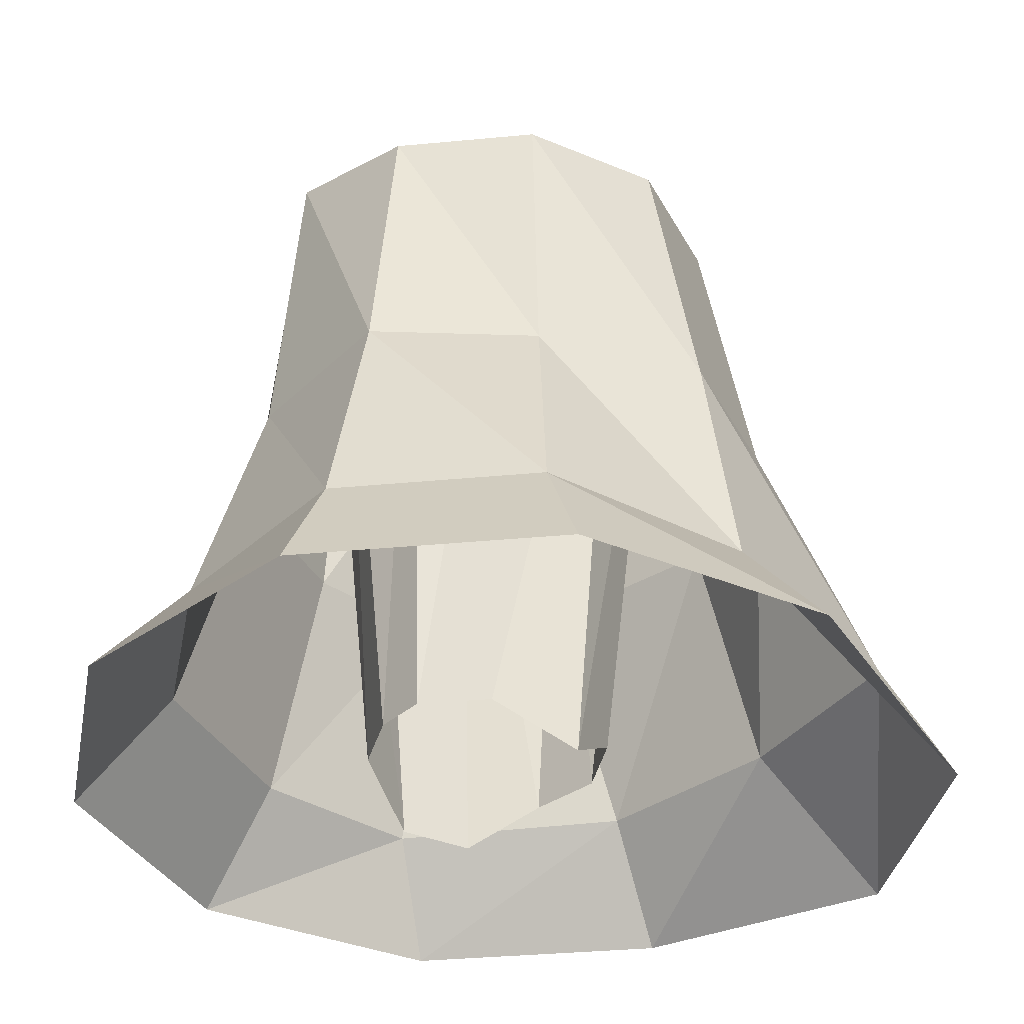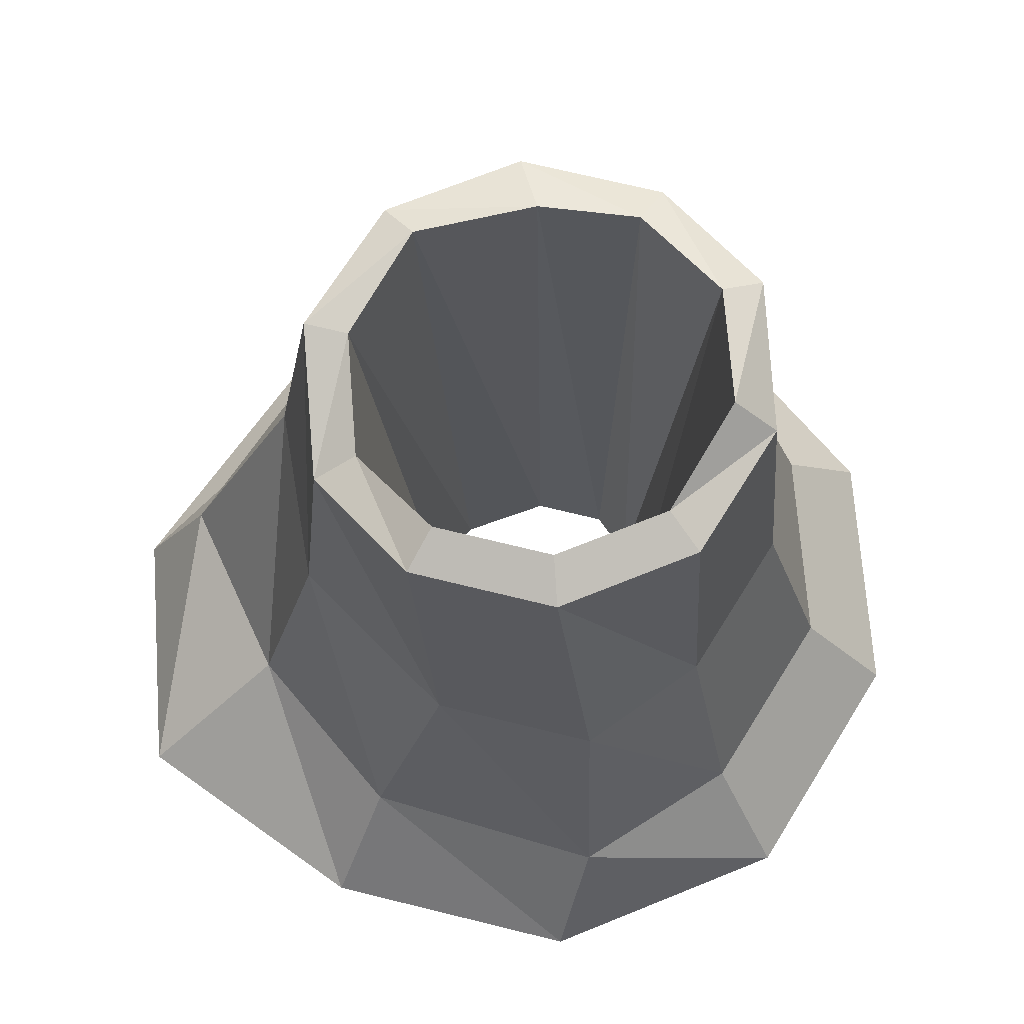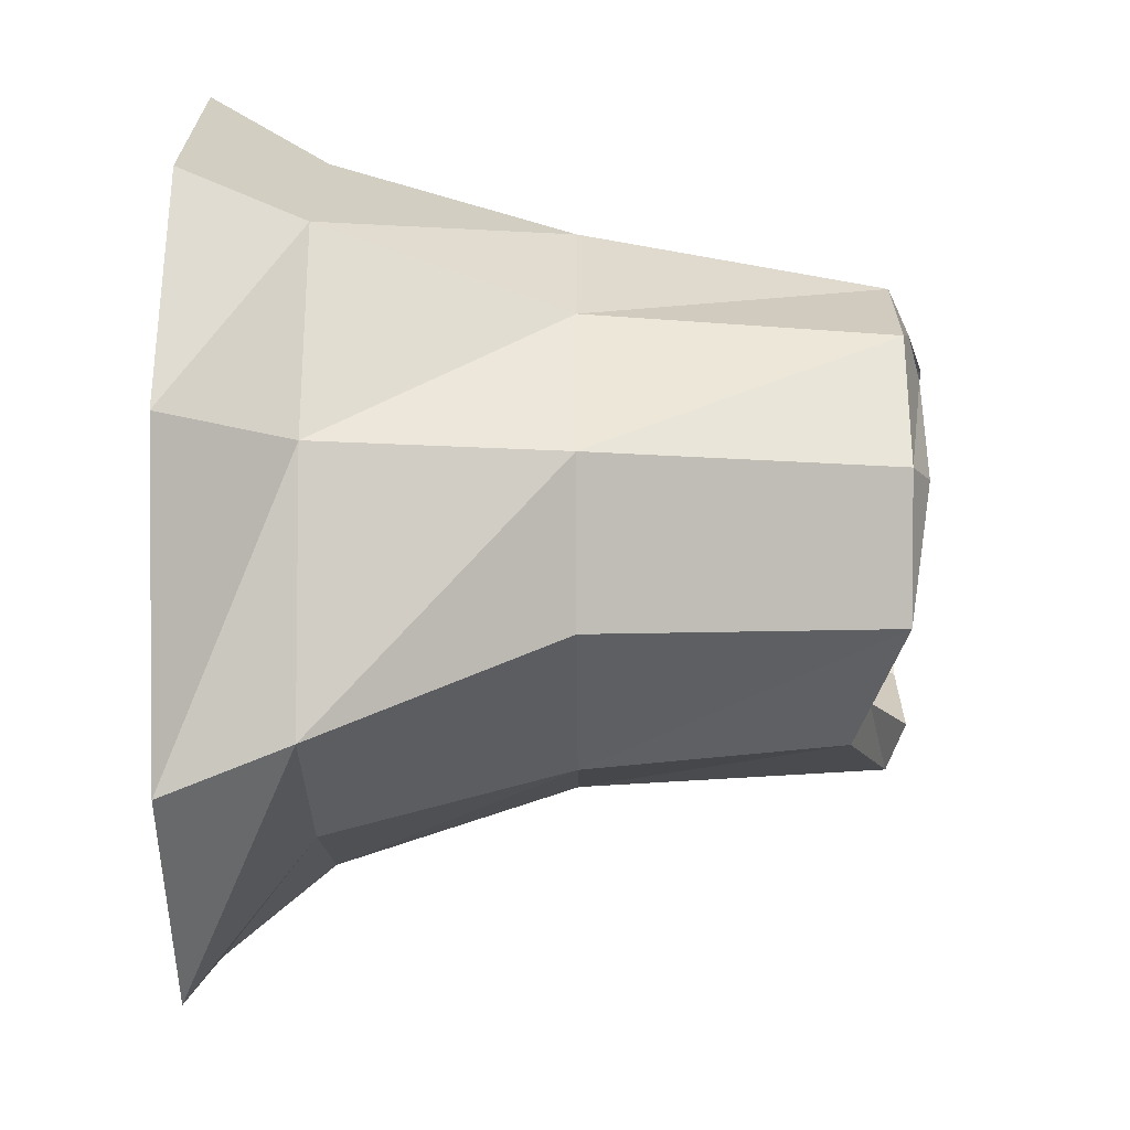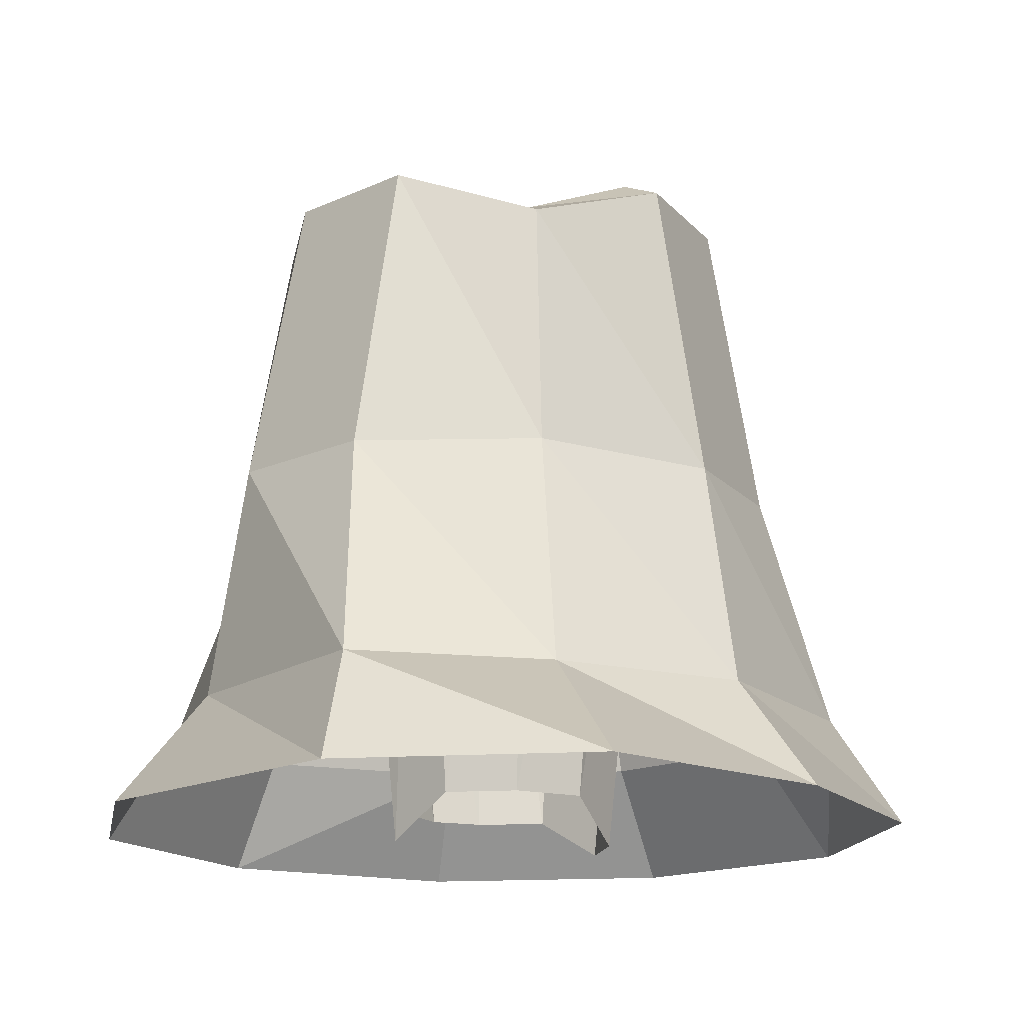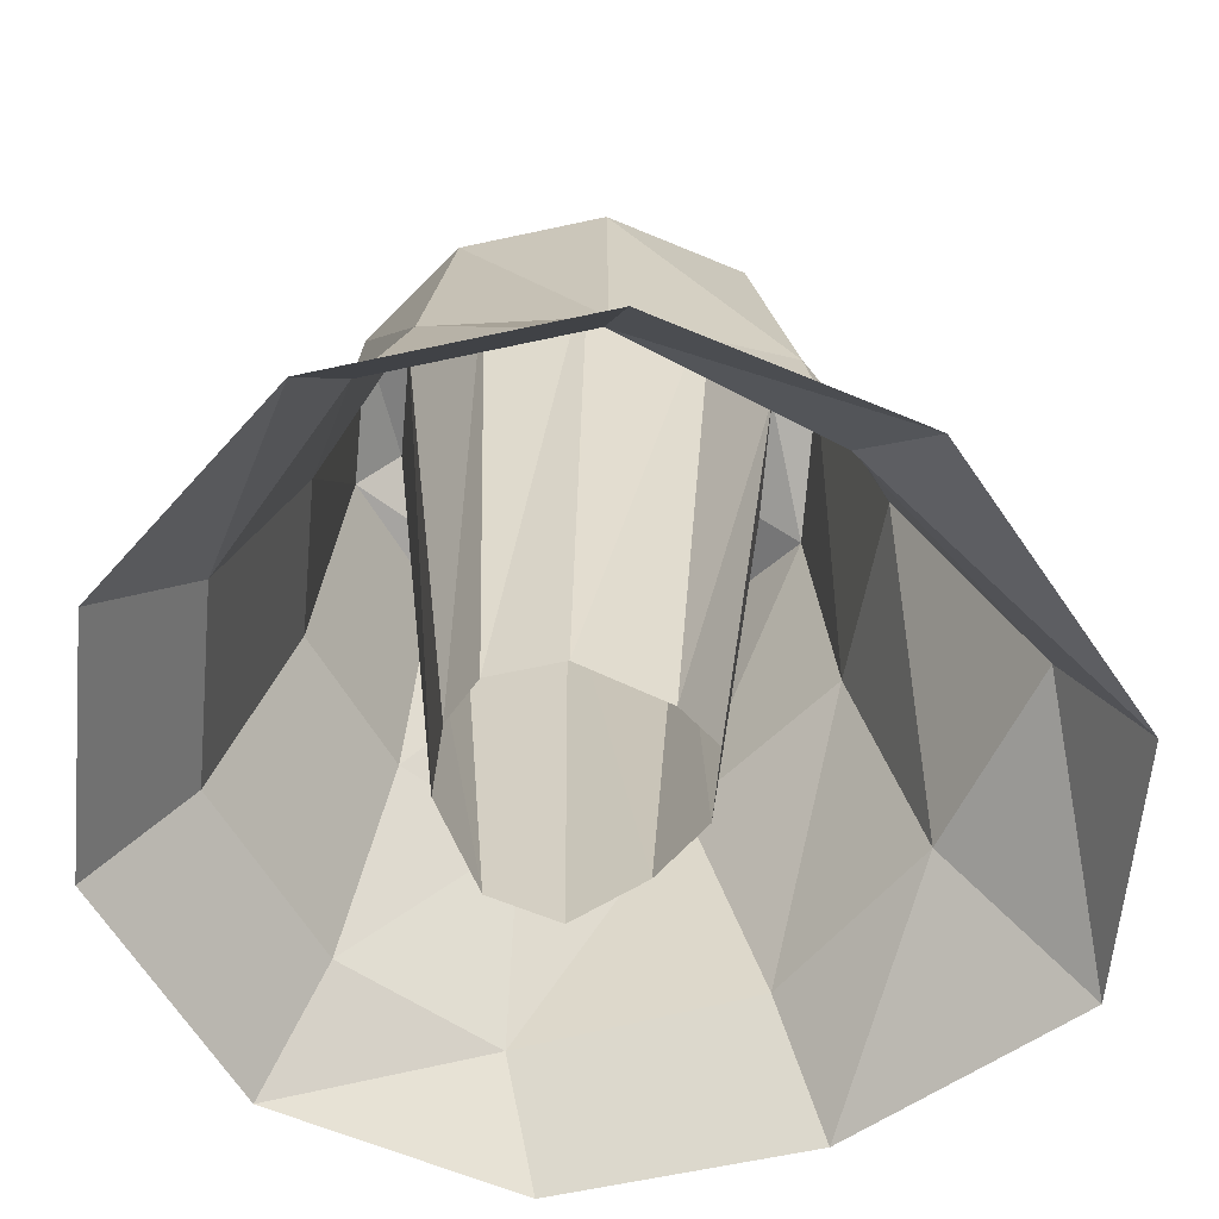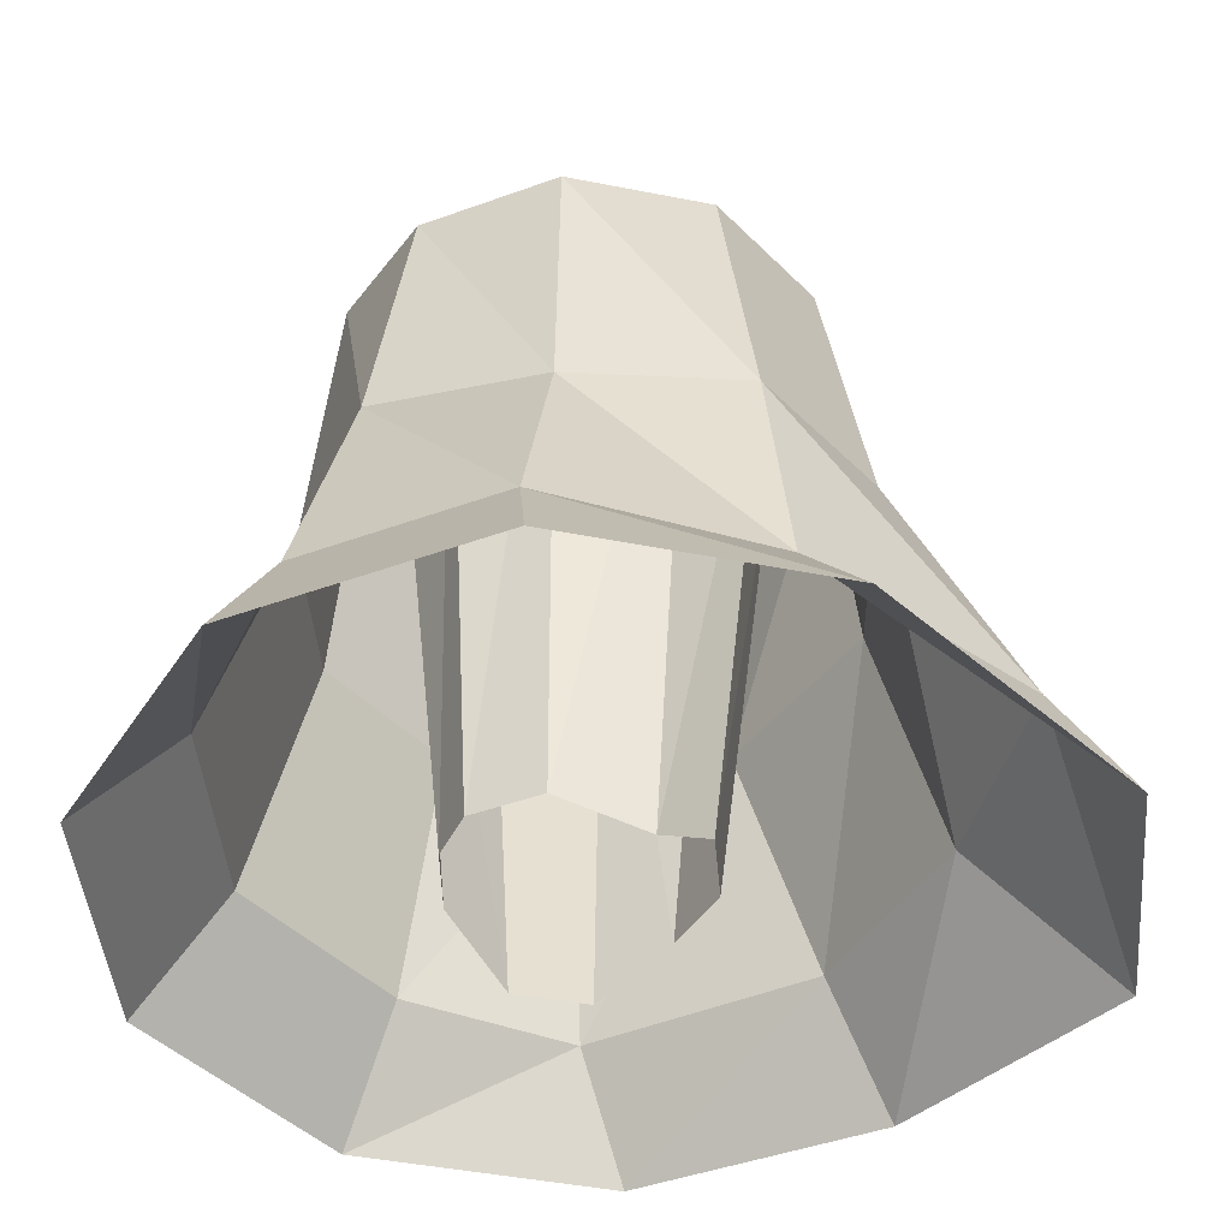
<metadata>
{"format":"obj","ext":"obj","renderer":"f3d","projection":"perspective","resolution":1024,"background":"white","views":[{"elev":-35.9,"azim":43.1,"up":"+Y"},{"elev":69.4,"azim":-130.1,"up":"+Y"},{"elev":-13.3,"azim":90.6,"up":"+Z"},{"elev":-15.6,"azim":152.0,"up":"+Y"},{"elev":-61.2,"azim":48.6,"up":"+Y"},{"elev":-44.6,"azim":59.0,"up":"+Y"}]}
</metadata>
<code>
g default
v 7.26 0.01134 -6.692
v 2.773 0.01134 -9.952
v -2.773 0.01134 -8.535
v -7.26 0.01134 -5.275
v -8.974 0.01134 1e-06
v -7.26 0.01134 5.275
v -2.773 0.01134 8.535
v 2.773 0.01134 8.535
v 7.26 0.01134 5.275
v 8.974 0.01134 0
v 5.147 7.535 -3.26
v 1.714 7.535 -5.275
v -2.542 7.535 -4.958
v -5.315 7.535 -2.944
v -5.546 7.535 0
v -4.487 7.535 3.26
v -1.714 7.535 5.275
v 1.982 7.535 5.81
v 4.487 7.535 3.26
v 6.206 7.535 0
v 6.325 2.444 -5.533
v 7.002 2.444 0
v 5.933 2.444 4.651
v 2.432 2.444 7.194
v -2.164 2.444 6.66
v -5.665 2.444 4.116
v -7.002 2.444 1e-06
v -6.493 2.444 -3.799
v -2.164 2.444 -6.66
v 2.164 2.444 -6.66
v 4.045 13.94 -2.939
v 1.545 12.95 -4.755
v -1.545 13.94 -4.755
v -4.045 13.94 -2.939
v -5 13.94 0
v -4.045 13.94 2.939
v -1.545 14.47 4.755
v 1.545 13.94 4.755
v 4.045 13.94 2.939
v 5 13.94 0
v 3.275 13.95 -2.379
v 1.251 13.38 -3.849
v -1.251 14.37 -3.849
v -3.275 14.37 -2.379
v -4.048 14.37 0
v -3.275 14.9 2.379
v -1.251 14.9 3.849
v 1.251 14.37 3.849
v 2.833 14.37 2.369
v 4.048 14.37 -0
v 2.036 0.5288 -1.479
v 0.7776 0.5288 -2.393
v -0.7776 0.5288 -2.393
v -2.036 -0.373 -1.479
v -2.516 -0.373 0
v -2.036 0.5288 1.605
v -0.7776 0.5288 2.393
v 0.3359 0.5288 2.508
v 1.594 0.5288 1.594
v 2.516 -0.373 -0
g pCylinder1
f 1 2 21
f 21 2 30
f 2 3 30
f 30 3 29
f 3 4 29
f 29 4 28
f 4 5 28
f 28 5 27
f 5 6 27
f 27 6 26
f 6 7 26
f 26 7 25
f 7 8 25
f 25 8 24
f 8 9 24
f 24 9 23
f 9 10 23
f 23 10 22
f 10 1 22
f 22 1 21
f 22 21 20
f 20 21 11
f 23 22 19
f 19 22 20
f 24 23 18
f 18 23 19
f 25 24 17
f 17 24 18
f 26 25 16
f 16 25 17
f 27 26 15
f 15 26 16
f 28 27 14
f 14 27 15
f 29 28 13
f 13 28 14
f 30 29 12
f 12 29 13
f 21 30 11
f 11 30 12
f 11 12 31
f 31 12 32
f 12 13 32
f 32 13 33
f 13 14 33
f 33 14 34
f 14 15 34
f 34 15 35
f 15 16 35
f 35 16 36
f 16 17 36
f 36 17 37
f 17 18 37
f 37 18 38
f 18 19 38
f 38 19 39
f 19 20 39
f 39 20 40
f 20 11 40
f 40 11 31
f 31 32 41
f 41 32 42
f 32 33 42
f 42 33 43
f 33 34 43
f 43 34 44
f 34 35 44
f 44 35 45
f 35 36 45
f 45 36 46
f 36 37 46
f 46 37 47
f 37 38 47
f 47 38 48
f 38 39 48
f 48 39 49
f 39 40 49
f 49 40 50
f 40 31 50
f 50 31 41
f 41 42 51
f 51 42 52
f 42 43 52
f 52 43 53
f 43 44 53
f 53 44 54
f 44 45 54
f 54 45 55
f 45 46 55
f 55 46 56
f 46 47 56
f 56 47 57
f 47 48 57
f 57 48 58
f 48 49 58
f 58 49 59
f 49 50 59
f 59 50 60
f 50 41 60
f 60 41 51

</code>
